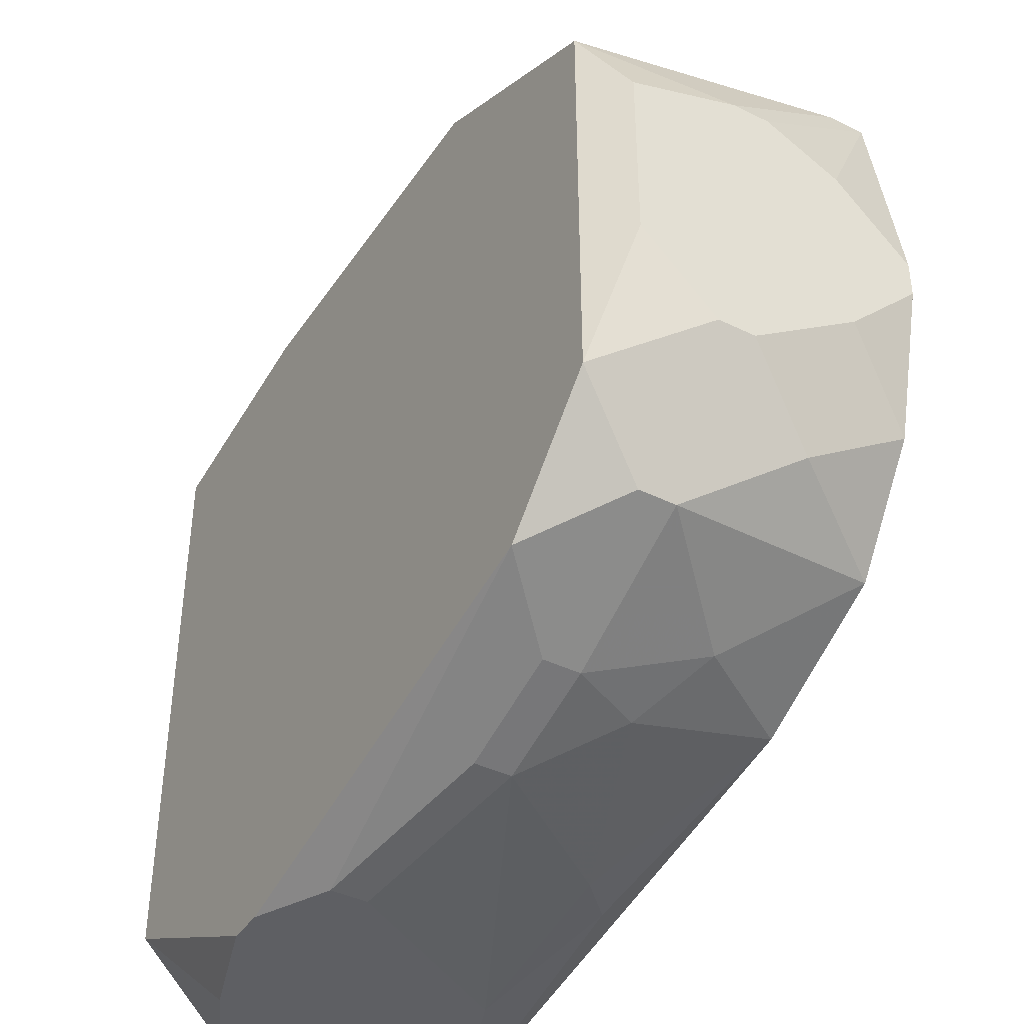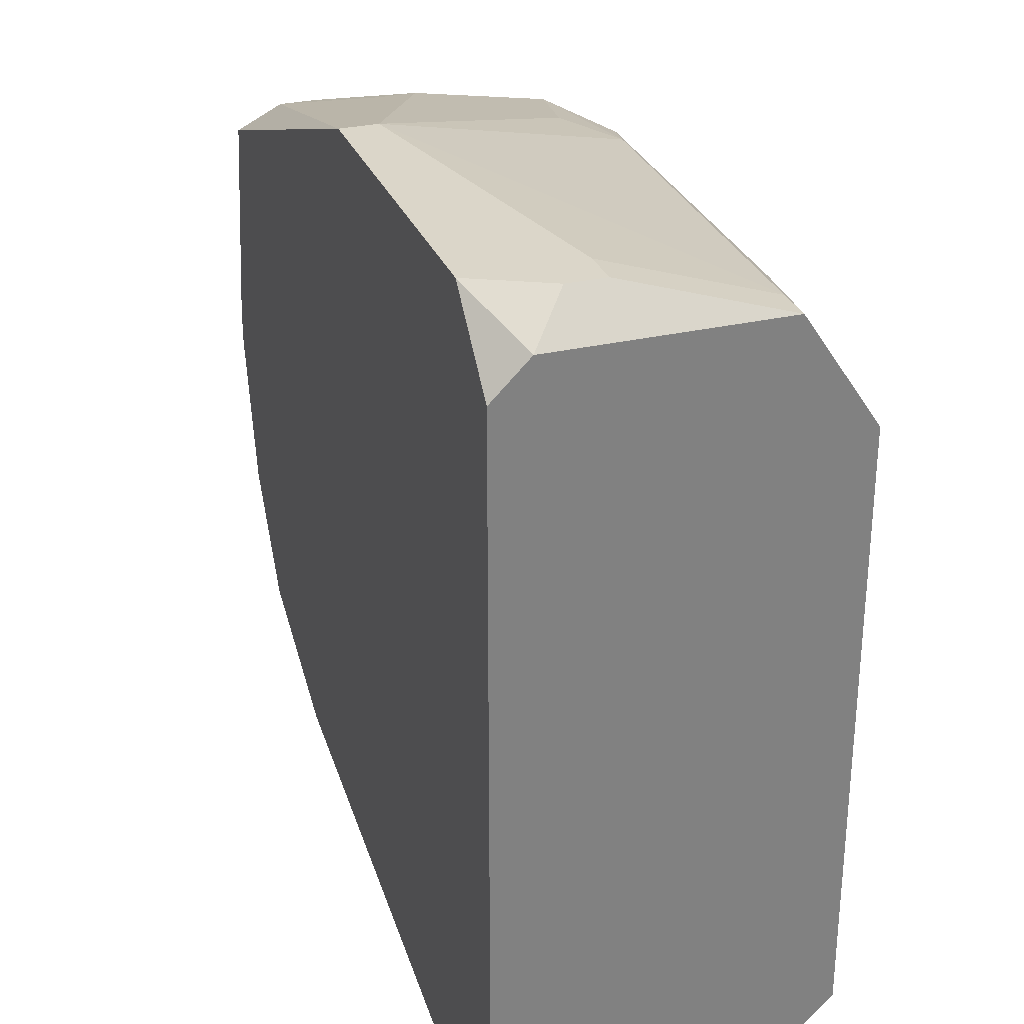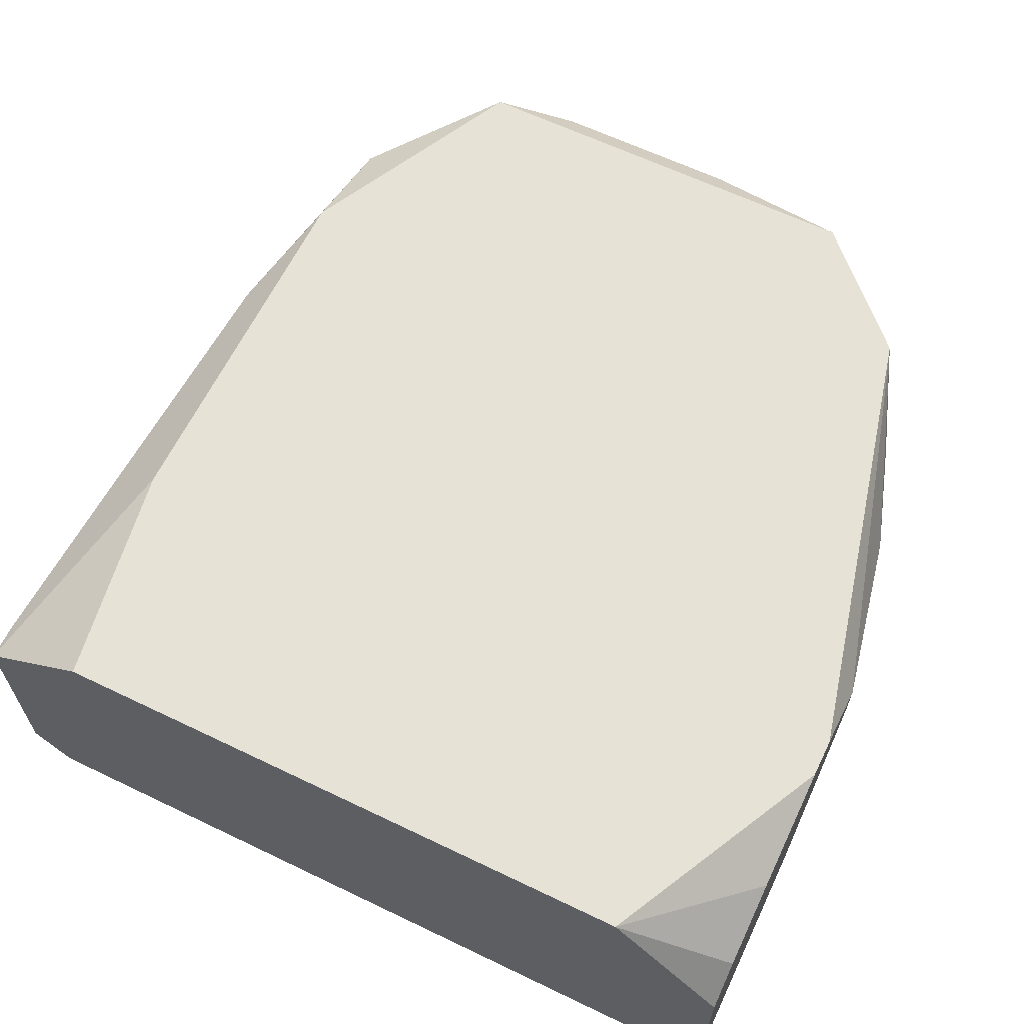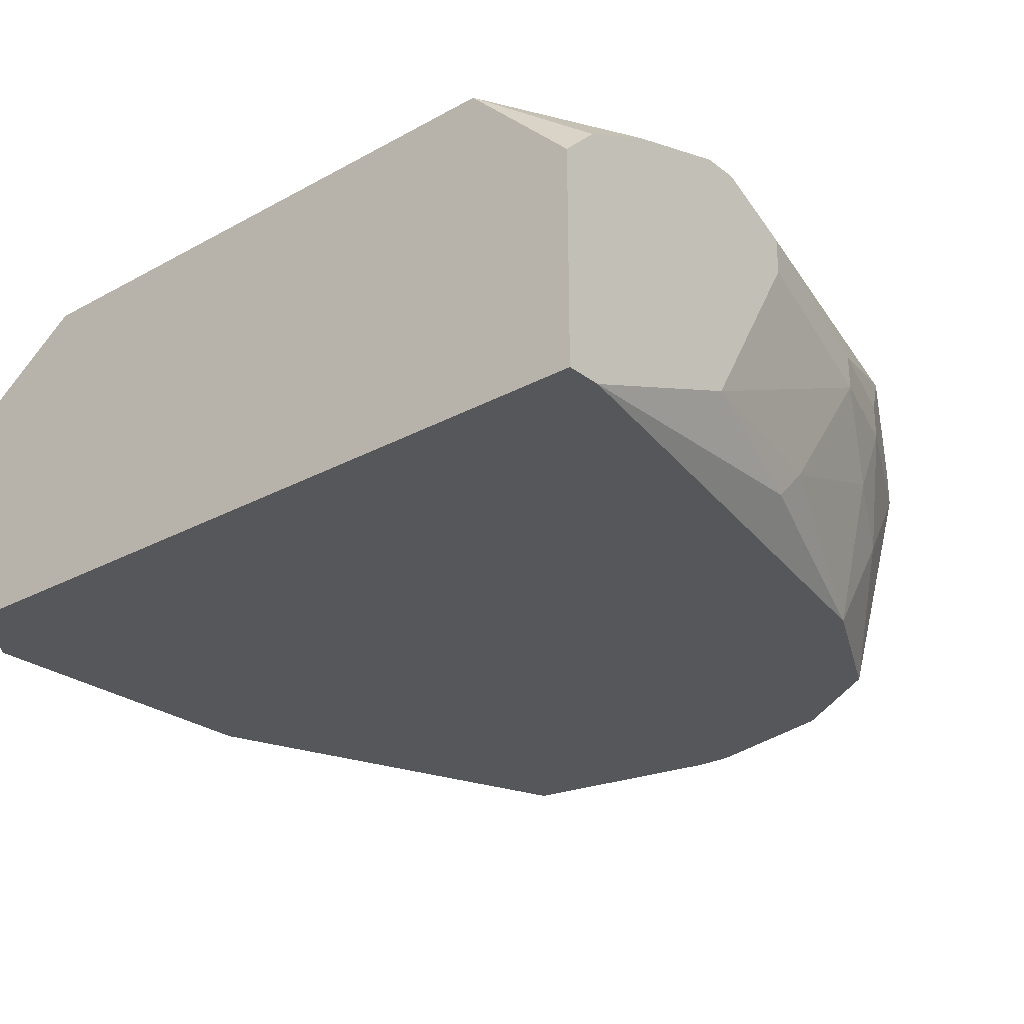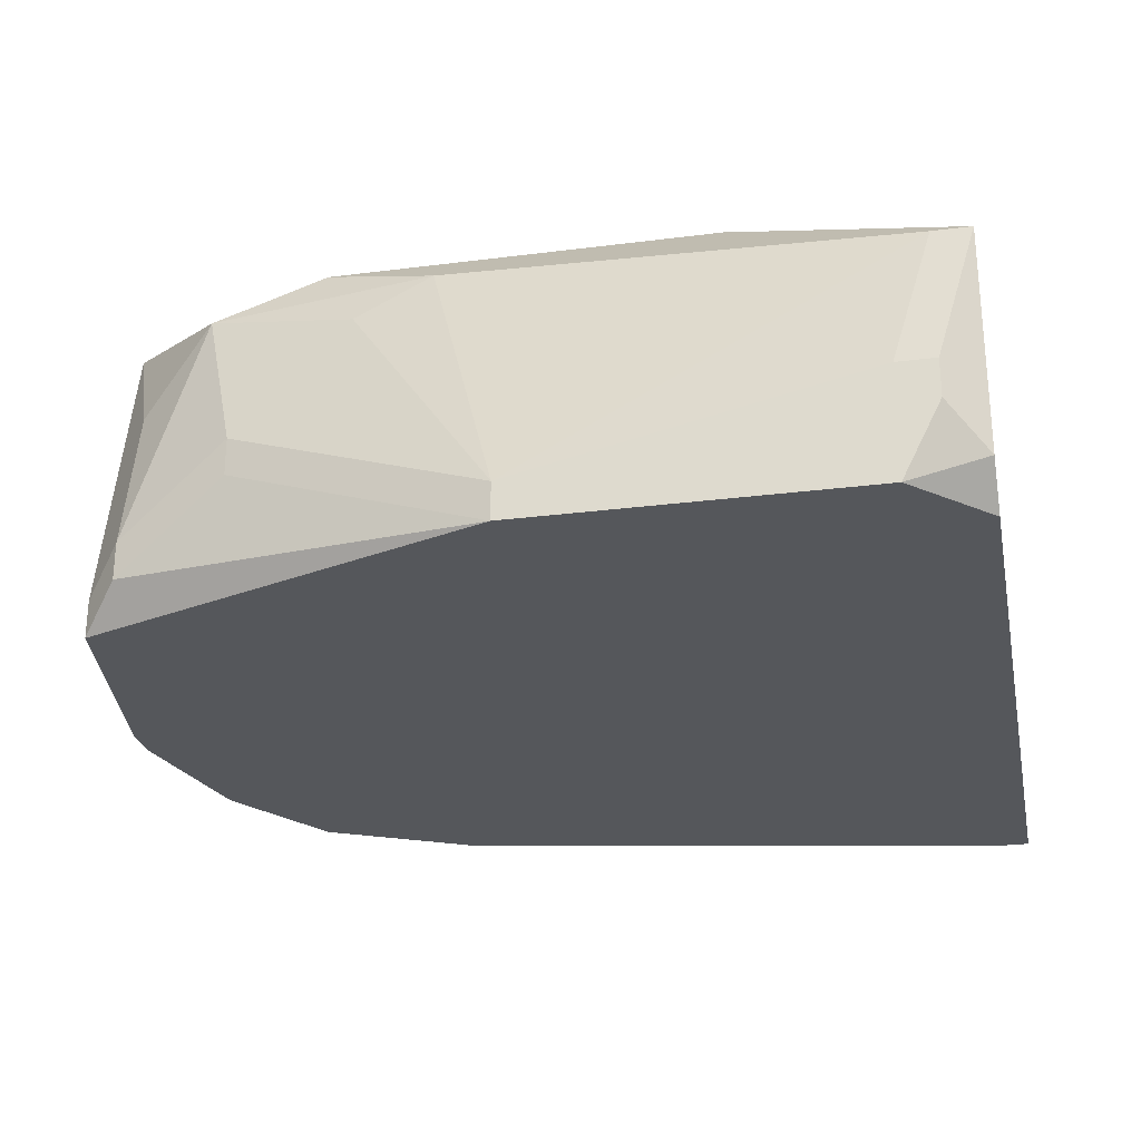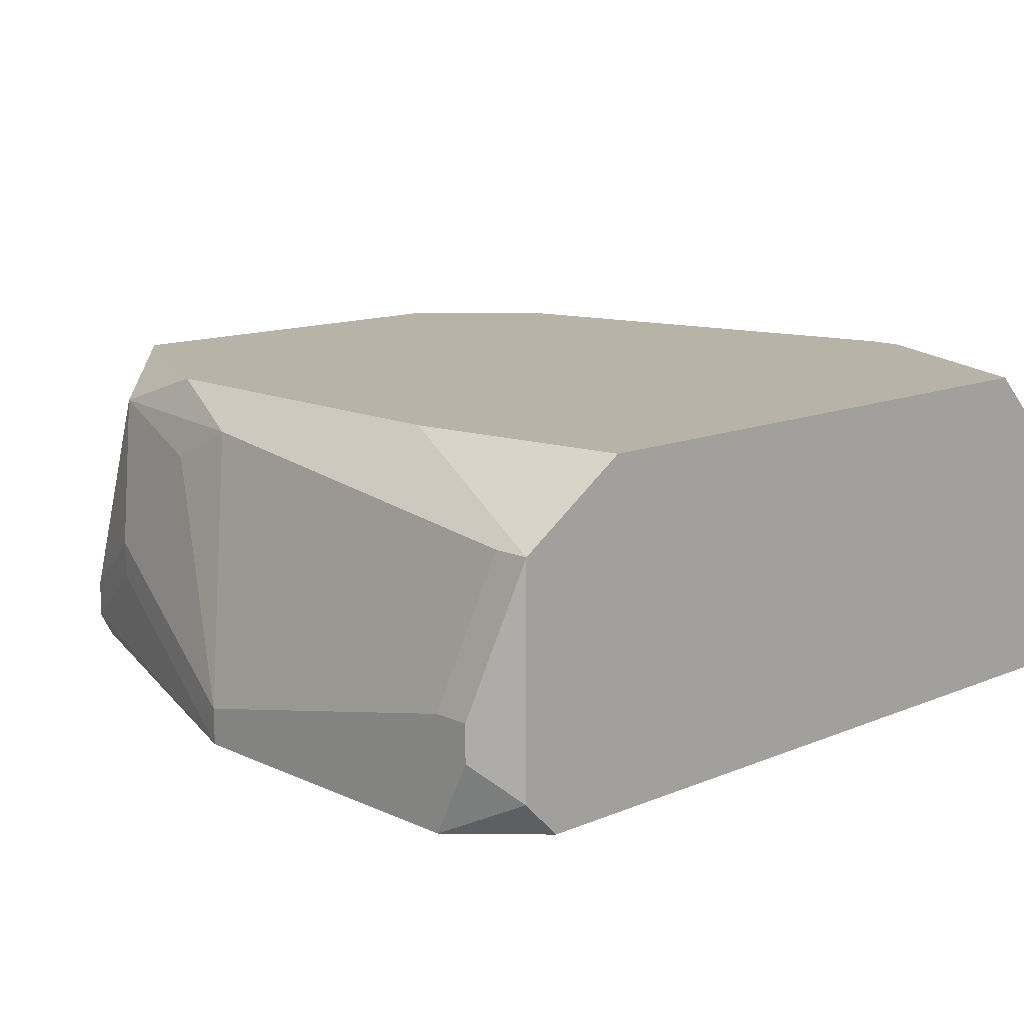
<metadata>
{"format":"obj","ext":"obj","renderer":"f3d","projection":"perspective","resolution":1024,"background":"white","views":[{"elev":-40.8,"azim":59.1,"up":"+Y"},{"elev":29.7,"azim":-109.0,"up":"+Y"},{"elev":63.2,"azim":-64.1,"up":"+Z"},{"elev":-26.7,"azim":-49.6,"up":"+Z"},{"elev":-26.7,"azim":-168.7,"up":"+Z"},{"elev":12.9,"azim":-133.6,"up":"+Z"}]}
</metadata>
<code>
v 0.00141 -0.02698 0.04758
v 0.003149 -0.02698 0.04758
v 0.04141 0.0008465 0.05628
v 0.04141 0.0008465 0.05454
v 0.04141 -0.0008926 0.0615
v 0.04141 -0.0008926 0.05106
v 0.04141 -0.004371 0.04758
v 0.04141 -0.00611 0.04758
v 0.04141 -0.009588 0.0615
v 0.04141 -0.009588 0.05106
v 0.04141 -0.01307 0.05802
v 0.04141 -0.01307 0.05628
v 0.00141 -0.02698 0.05802
v 0.03967 0.006064 0.04932
v 0.03967 0.006064 0.04758
v 0.03967 0.002586 0.06323
v 0.03967 -0.01307 0.04758
v 0.03967 -0.01654 0.06323
v 0.03967 -0.01654 0.0528
v 0.03793 0.007803 0.05106
v 0.03793 0.007803 0.04932
v 0.03793 0.006064 0.05802
v 0.03793 -0.02002 0.05976
v 0.03793 -0.02002 0.05802
v 0.03619 -0.01828 0.04758
v 0.03445 0.007803 0.0615
v 0.03445 -0.02176 0.06323
v 0.03445 -0.02176 0.0615
v 0.03271 0.009542 0.05454
v 0.03271 0.009542 0.0528
v 0.03271 -0.02176 0.0528
v 0.03097 -0.0235 0.05976
v 0.03097 -0.0235 0.05802
v 0.02924 0.007803 0.06323
v 0.02924 -0.02176 0.04758
v 0.02924 -0.0235 0.05454
v 0.0275 0.009542 0.05976
v 0.02576 -0.02524 0.05976
v 0.02576 -0.02524 0.05802
v 0.02402 0.009542 0.0615
v 0.02054 0.01302 0.04932
v 0.02054 0.01302 0.04758
v 0.02054 -0.02524 0.05106
v 0.0188 -0.02524 0.04932
v 0.01706 -0.02698 0.0615
v 0.01706 -0.02698 0.05976
v 0.01184 0.007803 0.06323
v 0.01358 -0.02698 0.06323
v 0.01184 -0.02698 0.06323
v 0.01184 -0.02698 0.05106
v 0.006627 -0.02698 0.0615
v 0.004888 0.01302 0.04758
v 0.003149 0.01302 0.0528
v 0.004888 0.01302 0.0528
v 0.003149 0.01302 0.05106
v 0.003149 -0.02698 0.05976
v 0.00141 0.01128 0.05976
v 0.003149 0.01128 0.05976
v 0.00141 0.01128 0.04932
v 0.00141 0.009542 0.04758
v 0.00141 -0.02176 0.06323
v 0.00141 0.006064 0.06323
f 59 52 60
f 55 52 59
f 26 34 16
f 26 20 29
f 40 34 26
f 62 57 59
f 62 59 60
f 62 60 1
f 62 1 13
f 62 13 61
f 14 20 16
f 14 16 3
f 4 6 15
f 4 15 14
f 4 14 3
f 7 15 6
f 22 26 16
f 22 16 20
f 22 20 26
f 47 34 40
f 47 57 62
f 49 61 51
f 56 51 61
f 56 61 13
f 10 17 8
f 19 25 17
f 19 17 10
f 44 35 43
f 44 43 50
f 53 55 59
f 53 59 57
f 58 54 53
f 58 53 57
f 58 57 47
f 58 47 40
f 21 20 14
f 21 14 15
f 21 15 42
f 41 42 52
f 41 52 55
f 41 55 53
f 41 53 54
f 41 54 58
f 41 58 40
f 41 26 29
f 9 18 11
f 39 46 50
f 39 50 43
f 24 19 18
f 24 18 23
f 24 25 19
f 12 19 10
f 12 11 18
f 12 18 19
f 2 44 50
f 2 1 60
f 2 60 52
f 2 52 42
f 2 42 15
f 2 15 7
f 2 7 8
f 2 8 17
f 2 17 25
f 2 25 35
f 2 35 44
f 30 21 42
f 30 42 41
f 30 41 29
f 30 29 20
f 30 20 21
f 37 41 40
f 37 40 26
f 37 26 41
f 5 9 11
f 5 11 12
f 5 12 10
f 5 10 8
f 5 8 7
f 5 7 6
f 5 6 4
f 5 4 3
f 5 3 16
f 5 16 18
f 5 18 9
f 27 28 24
f 27 24 23
f 27 23 18
f 27 18 16
f 27 16 34
f 27 34 47
f 27 47 62
f 27 62 61
f 27 61 49
f 27 49 48
f 45 46 39
f 45 39 38
f 45 38 27
f 45 27 48
f 45 48 49
f 45 49 51
f 45 51 56
f 45 56 13
f 45 13 1
f 45 1 2
f 45 2 50
f 45 50 46
f 33 24 28
f 32 33 28
f 32 28 27
f 32 27 38
f 32 38 39
f 32 39 33
f 36 33 39
f 36 39 43
f 36 43 35
f 31 33 36
f 31 36 35
f 31 35 25
f 31 25 24
f 31 24 33

</code>
